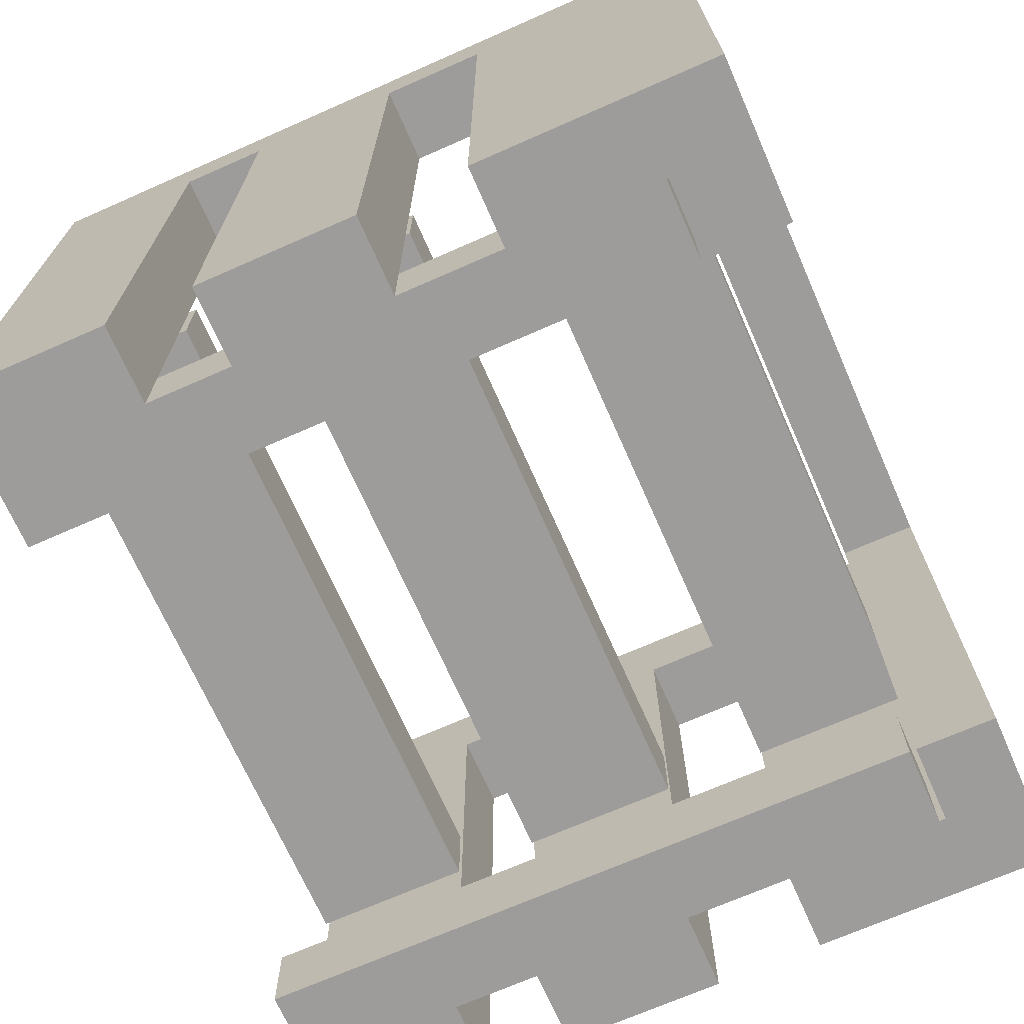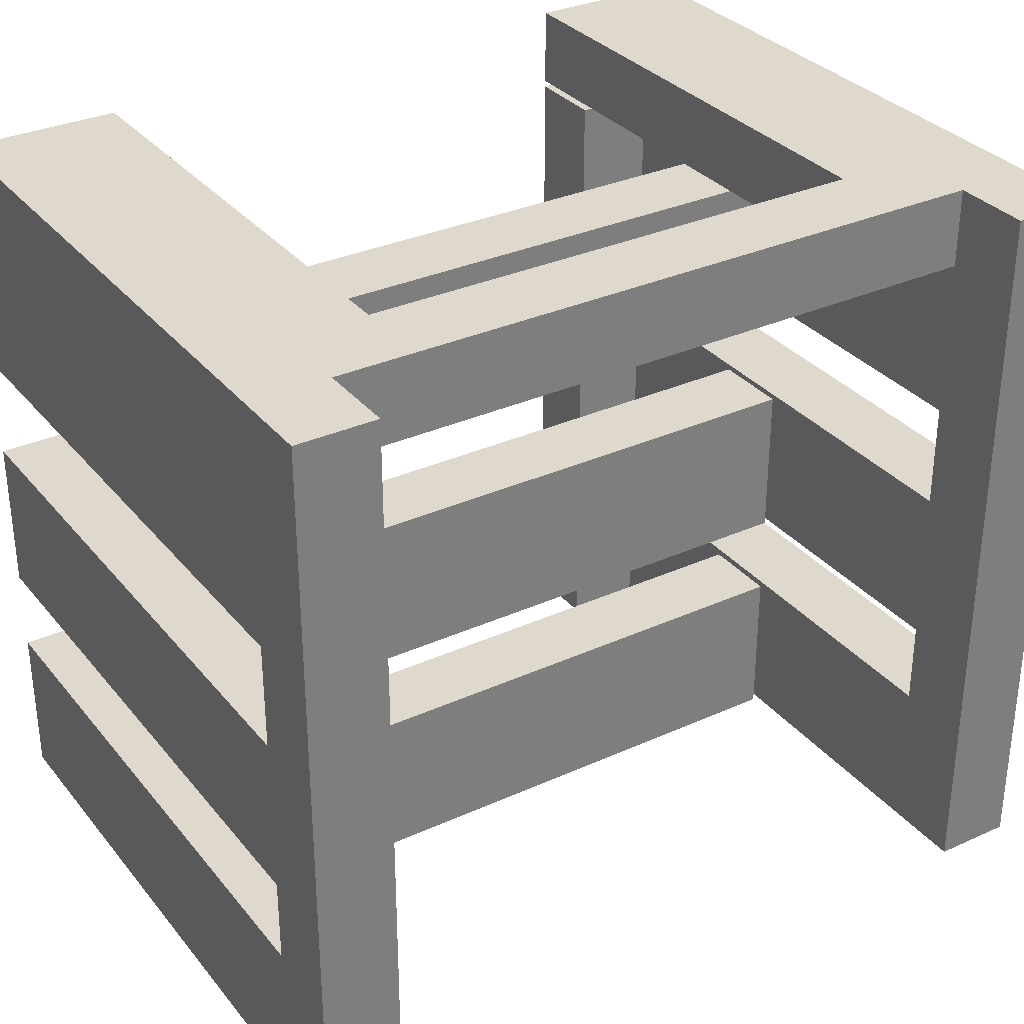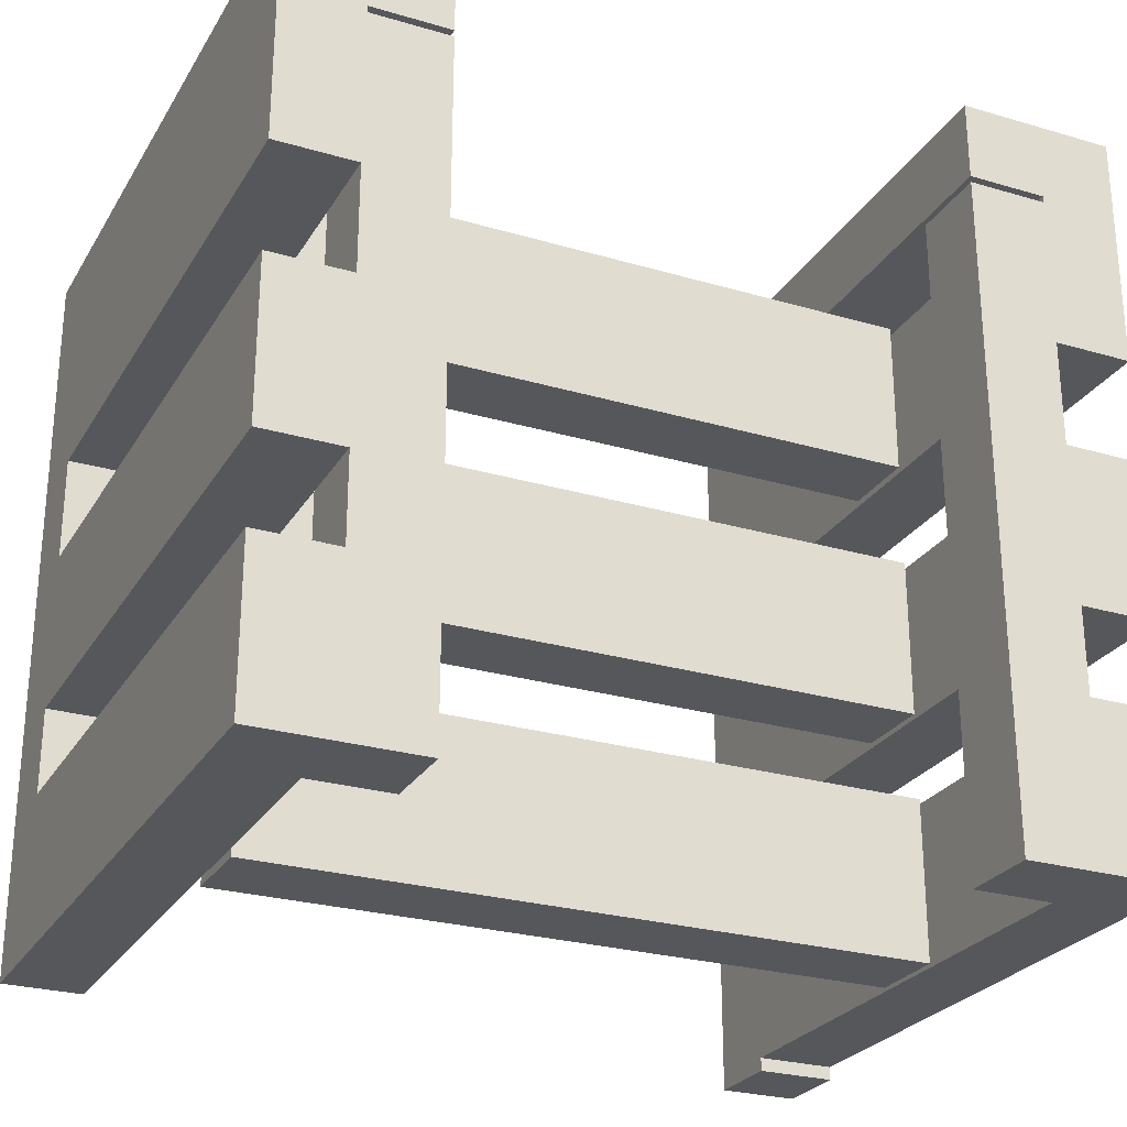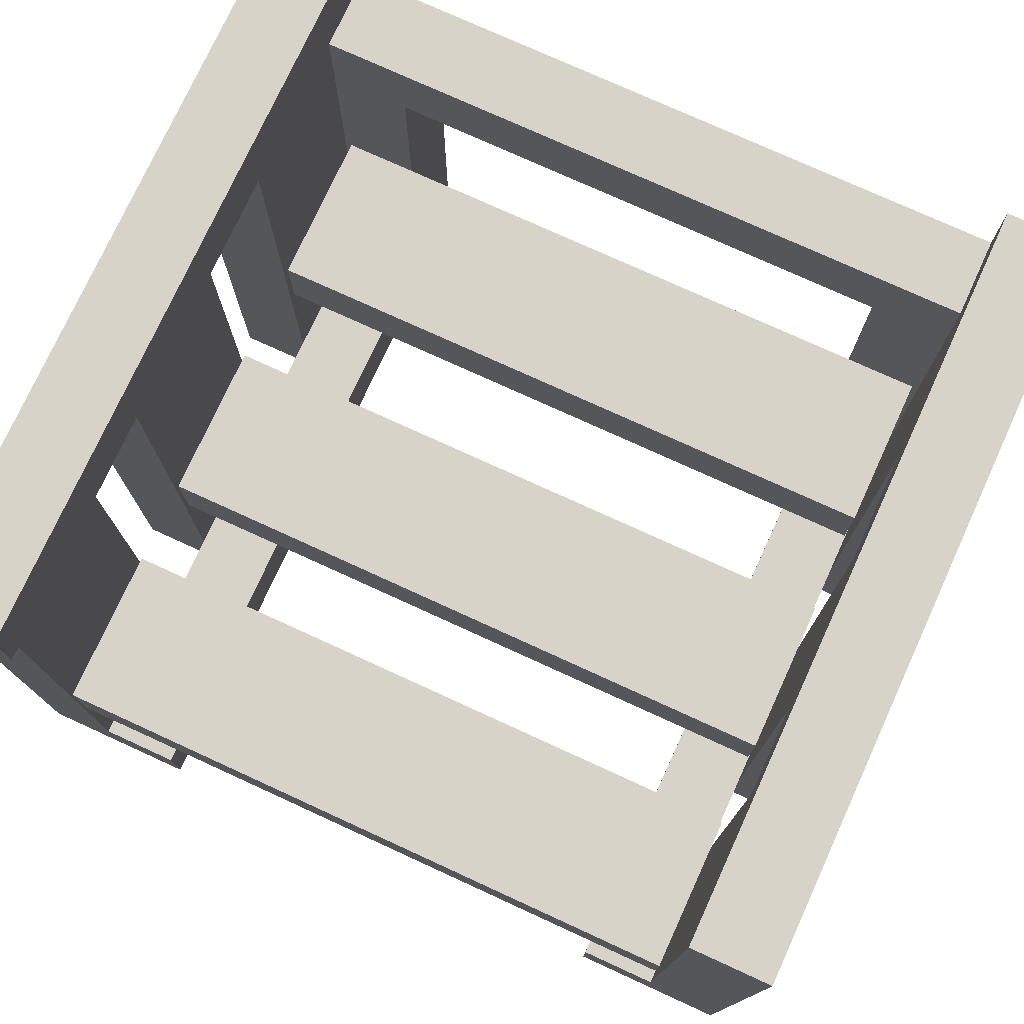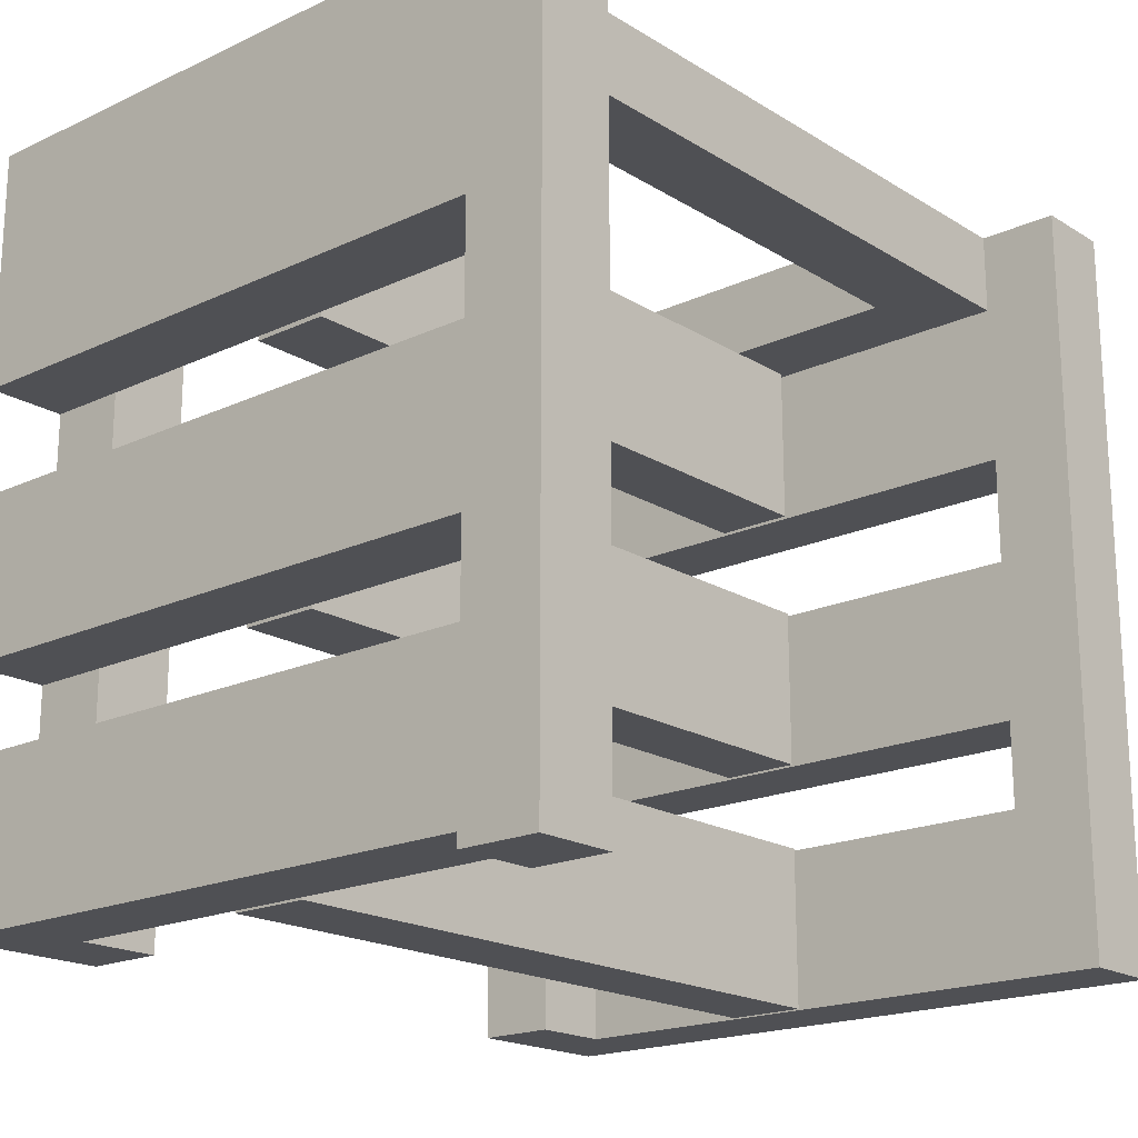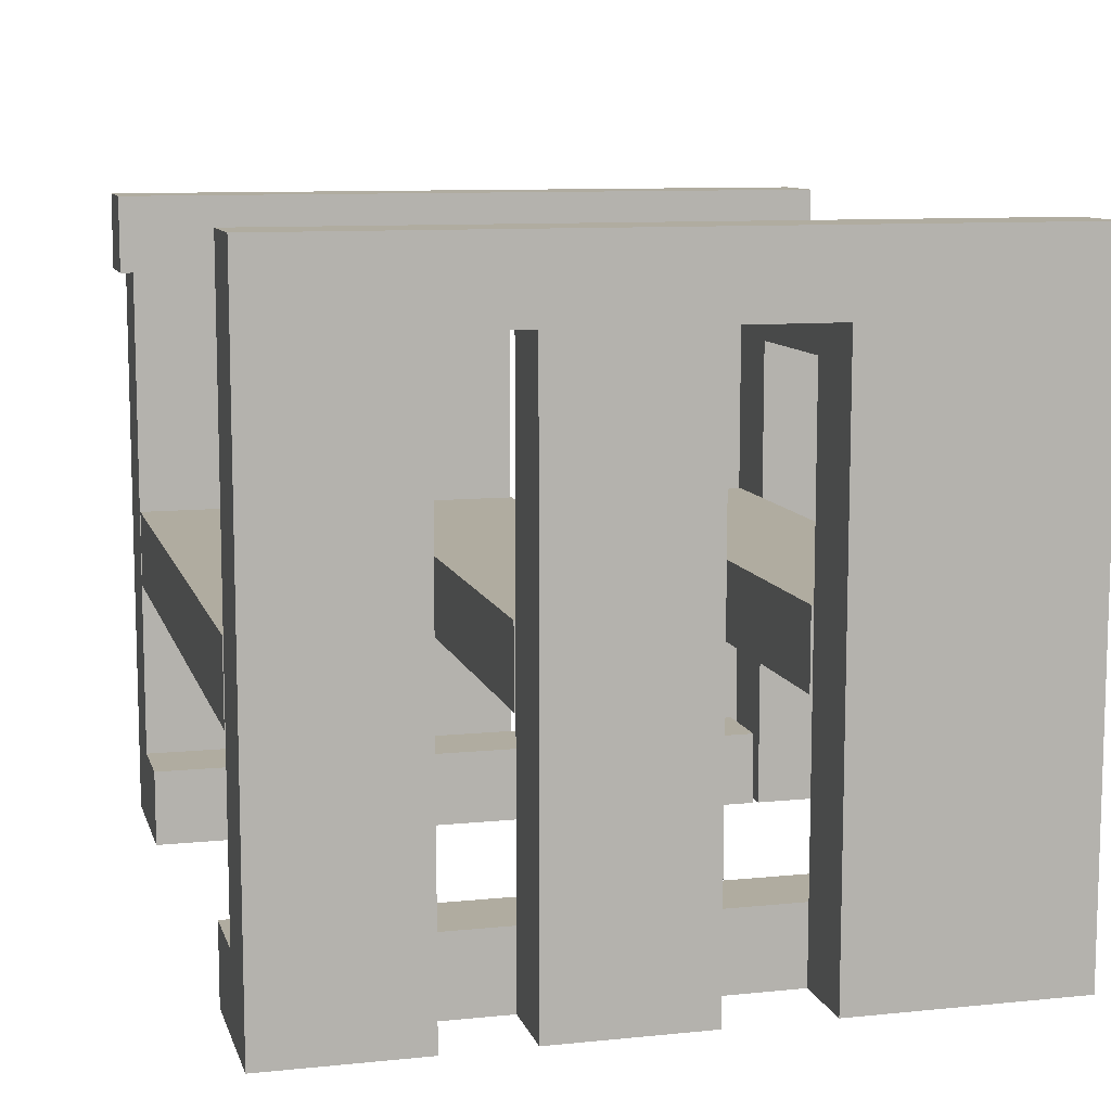
<metadata>
{"format":"obj","ext":"obj","renderer":"f3d","projection":"perspective","resolution":1024,"background":"white","views":[{"elev":-70.1,"azim":113.8,"up":"+Z"},{"elev":32.2,"azim":-32.4,"up":"+Y"},{"elev":-26.4,"azim":155.2,"up":"+Y"},{"elev":76.1,"azim":24.6,"up":"+Z"},{"elev":-19.1,"azim":-48.8,"up":"+Y"},{"elev":10.0,"azim":75.4,"up":"+Z"}]}
</metadata>
<code>
o obj_0
v 63 		-59 		102
v 63 		-35 		90
v 63 		-22 		90
v 63 		2 		90
v 63 		18 		90
v 63 		54 		102
v 63 		18 		0
v 63 		54 		0
v 50 		-22 		40
v 50 		2 		40
v 50 		18 		40
v 39 		42 		40
v 50 		42 		40
v 63 		-22 		0
v 50 		-59 		40
v 63 		2 		0
v 50 		-59 		52
v 63 		-59 		0
v 63 		-35 		0
v 50 		-35 		52
v 50 		-35 		40
v 51 		54 		102
v 51 		-59 		102
v 50 		-22 		52
v 51 		54 		90
v 50 		2 		52
v 51 		-35 		90
v 51 		-22 		90
v 50 		18 		52
v 51 		2 		90
v 51 		18 		90
v 51 		18 		0
v 51 		41 		0
v 51 		42 		0
v 51 		41 		12
v 51 		-59 		12
v 51 		-35 		12
v 51 		-22 		12
v 51 		-22 		0
v 51 		2 		0
v -51 		42 		0
v 51 		-35 		0
v -51 		-35 		0
v -51 		-22 		0
v -51 		2 		0
v -51 		18 		0
v -51 		41 		0
v -63 		2 		90
v -63 		2 		0
v -63 		-22 		0
v -63 		-22 		90
v 51 		18 		12
v -51 		54 		102
v -63 		54 		102
v -63 		-61 		102
v -51 		-61 		102
v -63 		-61 		90
v -51 		-61 		90
v -51 		54 		90
v -51 		-59 		90
v -63 		-59 		90
v -51 		-22 		90
v 51 		2 		12
v -51 		-35 		90
v -63 		-35 		90
v 39 		41 		12
v -51 		18 		90
v 39 		-59 		12
v -51 		2 		90
v -63 		18 		90
v 39 		42 		0
v 39 		54 		0
v -63 		-59 		0
v -63 		-35 		0
v 39 		-59 		0
v -63 		54 		0
v 39 		41 		0
v -63 		18 		0
v -51 		-59 		12
v -51 		-35 		12
v -51 		-22 		12
v -51 		18 		12
v -51 		2 		12
v -50 		-59 		40
v -50 		-59 		52
v -50 		-35 		52
v -50 		-35 		40
v -50 		-22 		40
v -50 		-22 		52
v -50 		2 		52
v -50 		2 		40
v -50 		18 		40
v -50 		18 		52
v -50 		42 		52
v -50 		42 		40
v 51 		42 		90
v -51 		41 		12
v -51 		42 		90
v -39 		42 		78
v -39 		42 		52
v -39 		54 		78
v 39 		42 		78
v 39 		54 		78
v 39 		42 		52
v -39 		-59 		0
v -39 		-59 		12
v -39 		42 		40
v -39 		42 		0
v -39 		54 		0
v -39 		41 		0
v -39 		41 		12
v 50 		42 		52
g group_0_15277357
f 1 2 3
f 1 3 4
f 5 6 4
f 1 4 6
f 7 8 5
f 11 12 13
f 6 5 8
f 3 14 16
f 3 16 4
f 19 2 18
f 1 18 2
f 6 22 23
f 6 23 1
f 6 25 22
f 3 2 27
f 3 27 28
f 5 4 30
f 5 30 31
f 7 32 33
f 34 8 33
f 7 33 8
f 72 8 34
f 14 39 40
f 14 40 16
f 18 75 42
f 18 42 19
f 75 18 36
f 18 1 36
f 23 36 1
f 39 14 38
f 14 3 38
f 28 38 3
f 48 49 50
f 48 50 51
f 32 7 52
f 53 54 55
f 53 55 56
f 55 57 58
f 55 58 56
f 53 59 54
f 60 58 57
f 60 57 61
f 38 63 68
f 66 68 63
f 63 52 66
f 35 66 52
f 62 64 65
f 62 65 51
f 37 38 68
f 36 37 68
f 67 69 48
f 67 48 70
f 34 71 72
f 73 74 43
f 41 47 76
f 41 76 109
f 32 40 77
f 33 32 77
f 75 77 40
f 75 40 39
f 75 39 42
f 78 76 47
f 46 78 47
f 68 75 36
f 44 50 49
f 44 49 45
f 61 73 79
f 61 79 60
f 43 74 80
f 74 65 80
f 64 80 65
f 35 33 77
f 66 35 77
f 44 81 50
f 51 50 81
f 51 81 62
f 46 82 78
f 70 78 82
f 70 82 67
f 7 5 52
f 31 52 5
f 6 8 25
f 103 25 8
f 45 49 83
f 49 48 83
f 69 83 48
f 84 85 86
f 84 86 87
f 40 63 16
f 88 89 90
f 88 90 91
f 4 16 63
f 4 63 30
f 42 37 19
f 2 19 37
f 2 37 27
f 92 93 94
f 92 94 95
f 105 73 43
f 105 43 44
f 105 44 45
f 46 110 45
f 47 110 46
f 79 73 105
f 79 105 106
f 25 96 22
f 96 31 22
f 31 30 22
f 23 22 30
f 23 30 28
f 23 28 27
f 52 31 35
f 34 35 96
f 63 38 28
f 27 37 36
f 27 36 23
f 96 35 31
f 30 63 28
f 56 58 60
f 56 60 64
f 56 64 62
f 56 62 69
f 67 53 69
f 98 53 67
f 59 53 98
f 56 69 53
f 80 81 44
f 80 44 43
f 35 34 33
f 60 79 80
f 38 37 42
f 38 42 39
f 60 80 64
f 40 32 52
f 40 52 63
f 83 82 46
f 83 46 45
f 98 67 97
f 98 41 95
f 98 95 94
f 100 99 94
f 82 97 67
f 59 101 76
f 54 59 76
f 97 47 41
f 97 41 98
f 98 94 99
f 98 96 59
f 25 59 96
f 99 100 101
f 106 111 83
f 81 106 83
f 80 106 81
f 79 106 80
f 82 83 111
f 102 99 101
f 102 101 103
f 62 81 83
f 62 83 69
f 102 96 99
f 98 99 96
f 54 70 48
f 51 55 48
f 65 55 51
f 61 55 65
f 57 55 61
f 54 48 55
f 25 103 101
f 25 101 59
f 65 74 73
f 65 73 61
f 17 20 85
f 78 70 76
f 54 76 70
f 90 89 24
f 104 100 29
f 100 94 93
f 100 93 29
f 41 108 95
f 107 95 108
f 107 108 109
f 106 105 110
f 106 110 111
f 47 97 110
f 111 110 97
f 15 84 21
f 84 87 21
f 97 82 111
f 9 88 10
f 108 41 109
f 88 91 10
f 105 45 110
f 11 92 107
f 11 107 12
f 92 95 107
f 72 71 12
f 17 85 15
f 84 15 85
f 66 77 75
f 66 75 68
f 86 20 21
f 87 86 21
f 9 24 88
f 89 88 24
f 12 71 13
f 34 96 13
f 112 13 96
f 90 26 10
f 91 90 10
f 92 11 29
f 93 92 29
f 109 101 107
f 100 107 101
f 109 76 101
f 17 15 21
f 17 21 20
f 104 12 107
f 104 107 100
f 24 9 10
f 24 10 26
f 103 104 102
f 29 11 13
f 29 13 112
f 102 104 112
f 104 103 12
f 72 12 103
f 112 96 102
f 86 85 20
f 26 90 24
f 112 104 29
f 34 13 71
f 103 8 72

</code>
